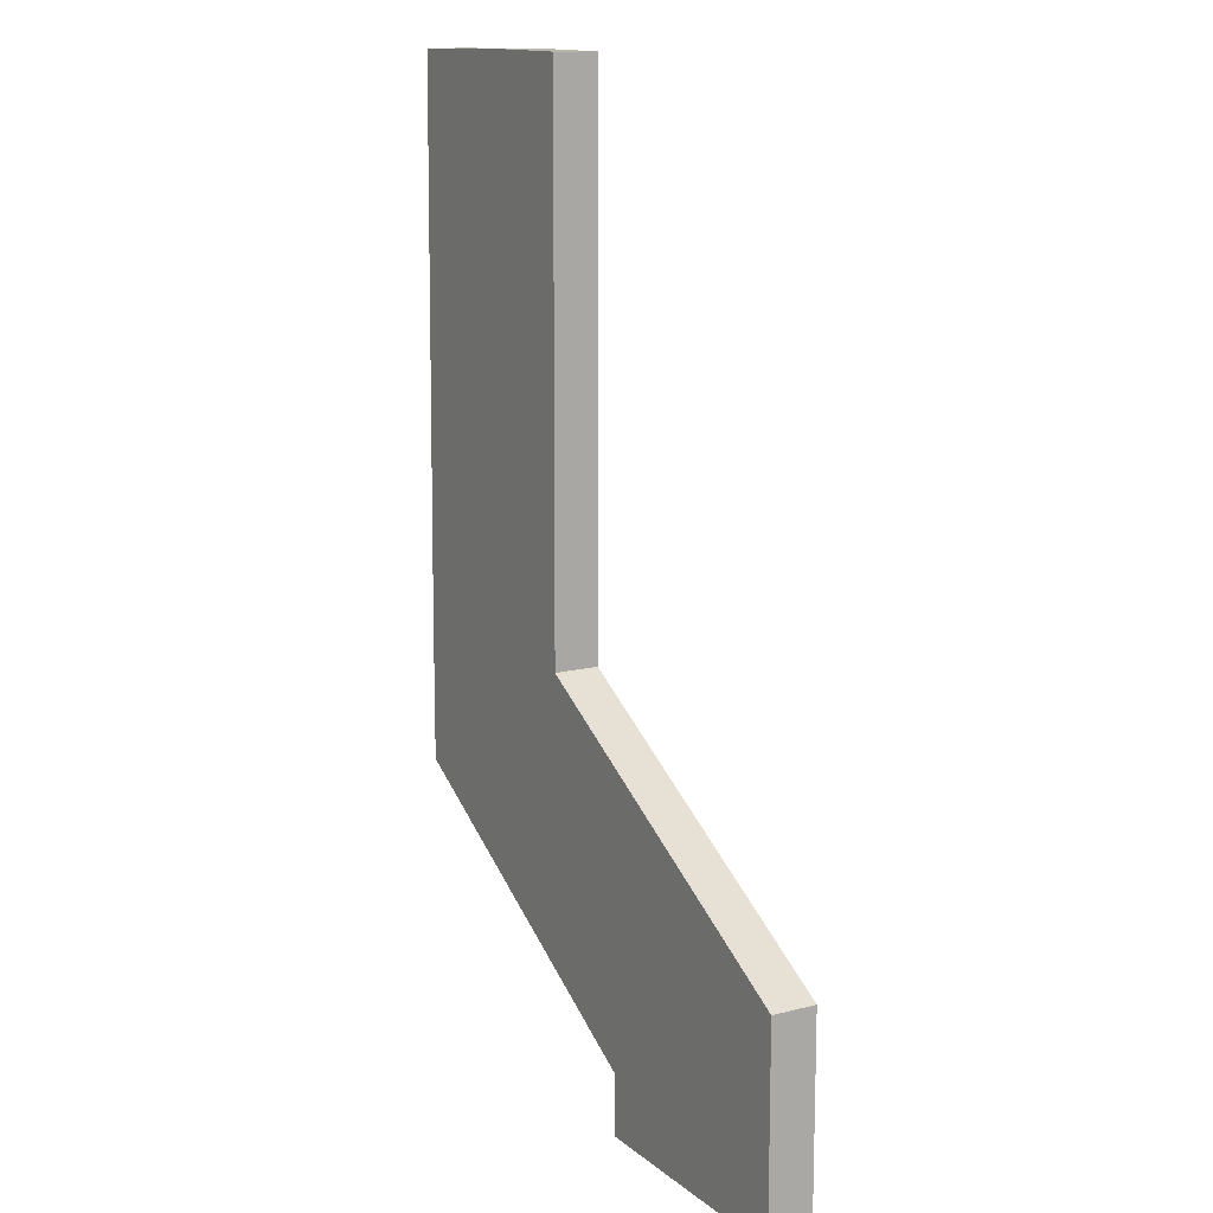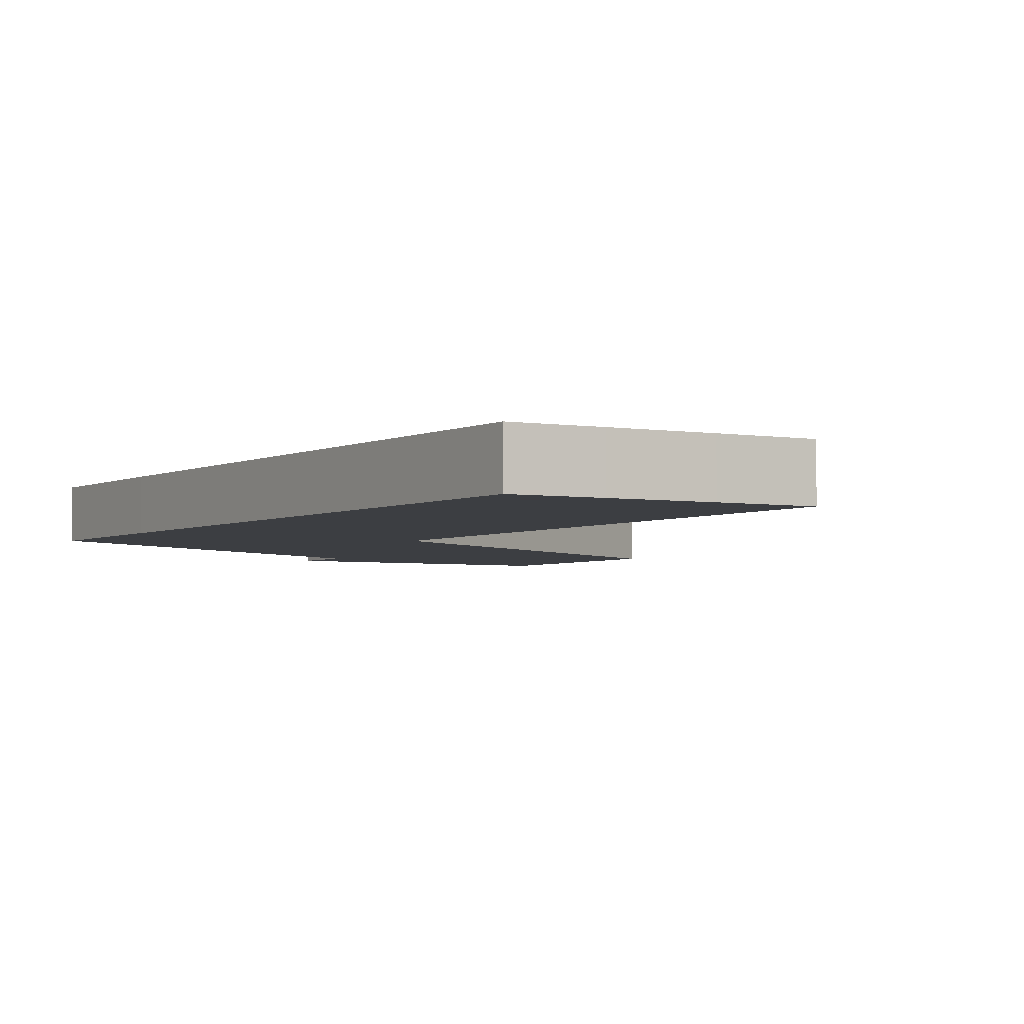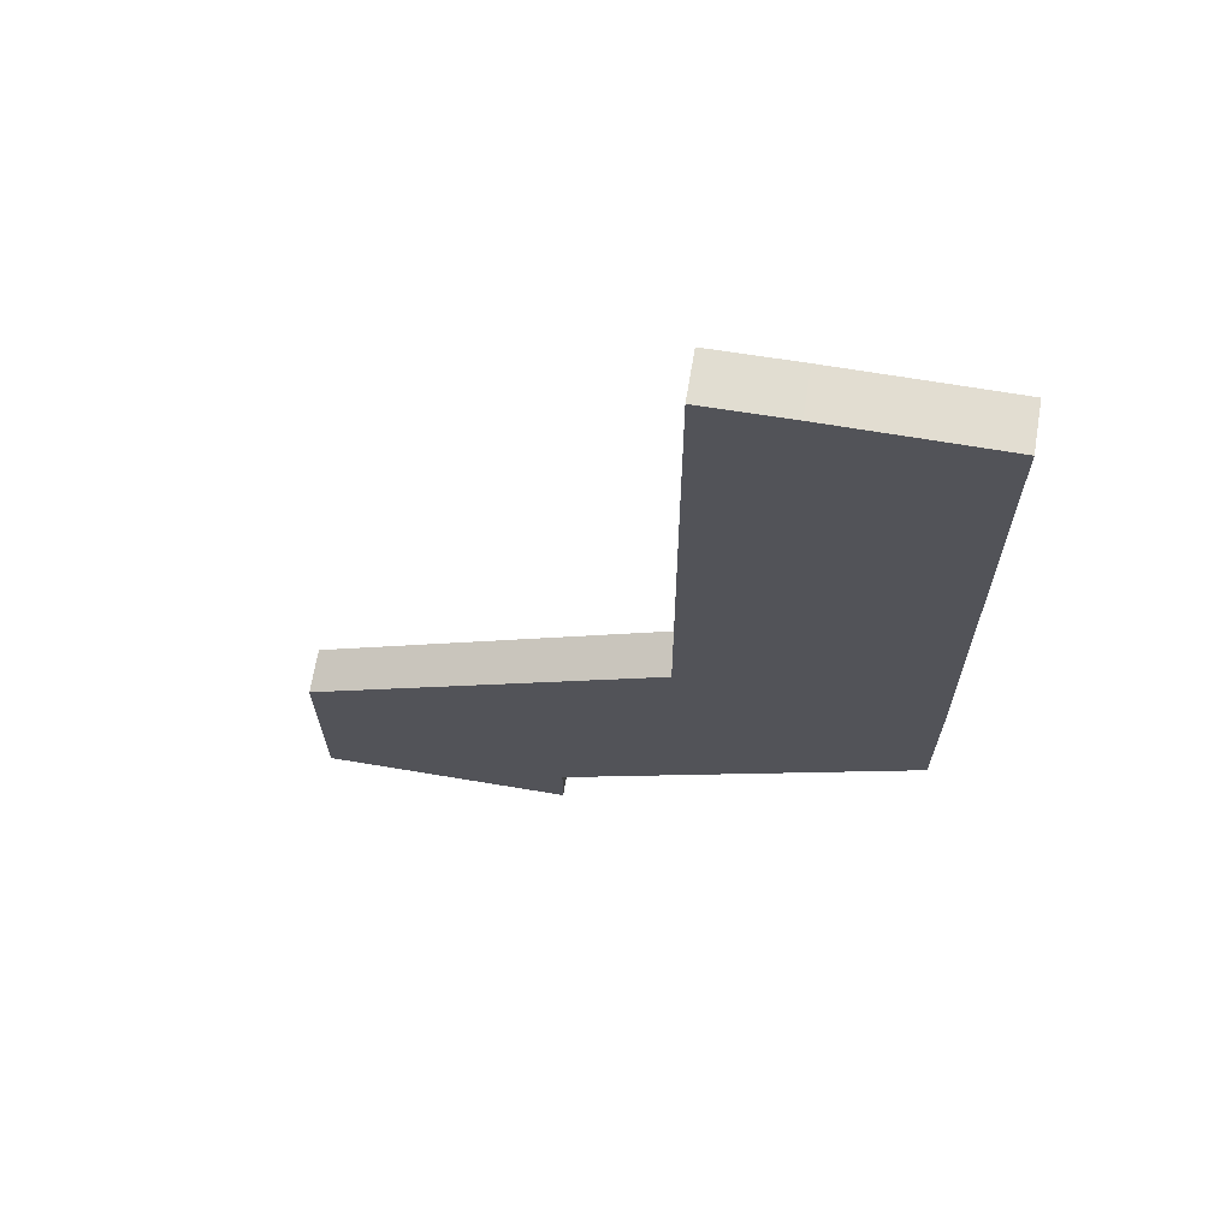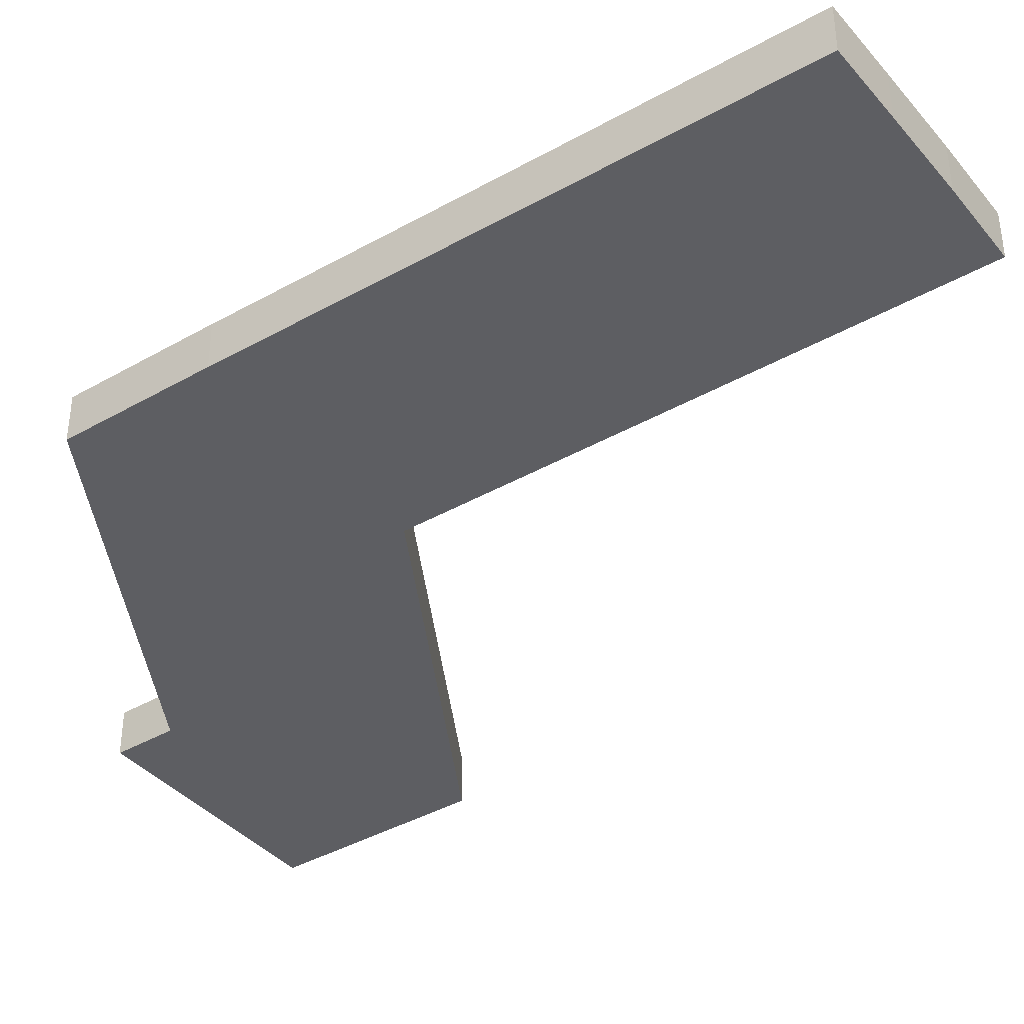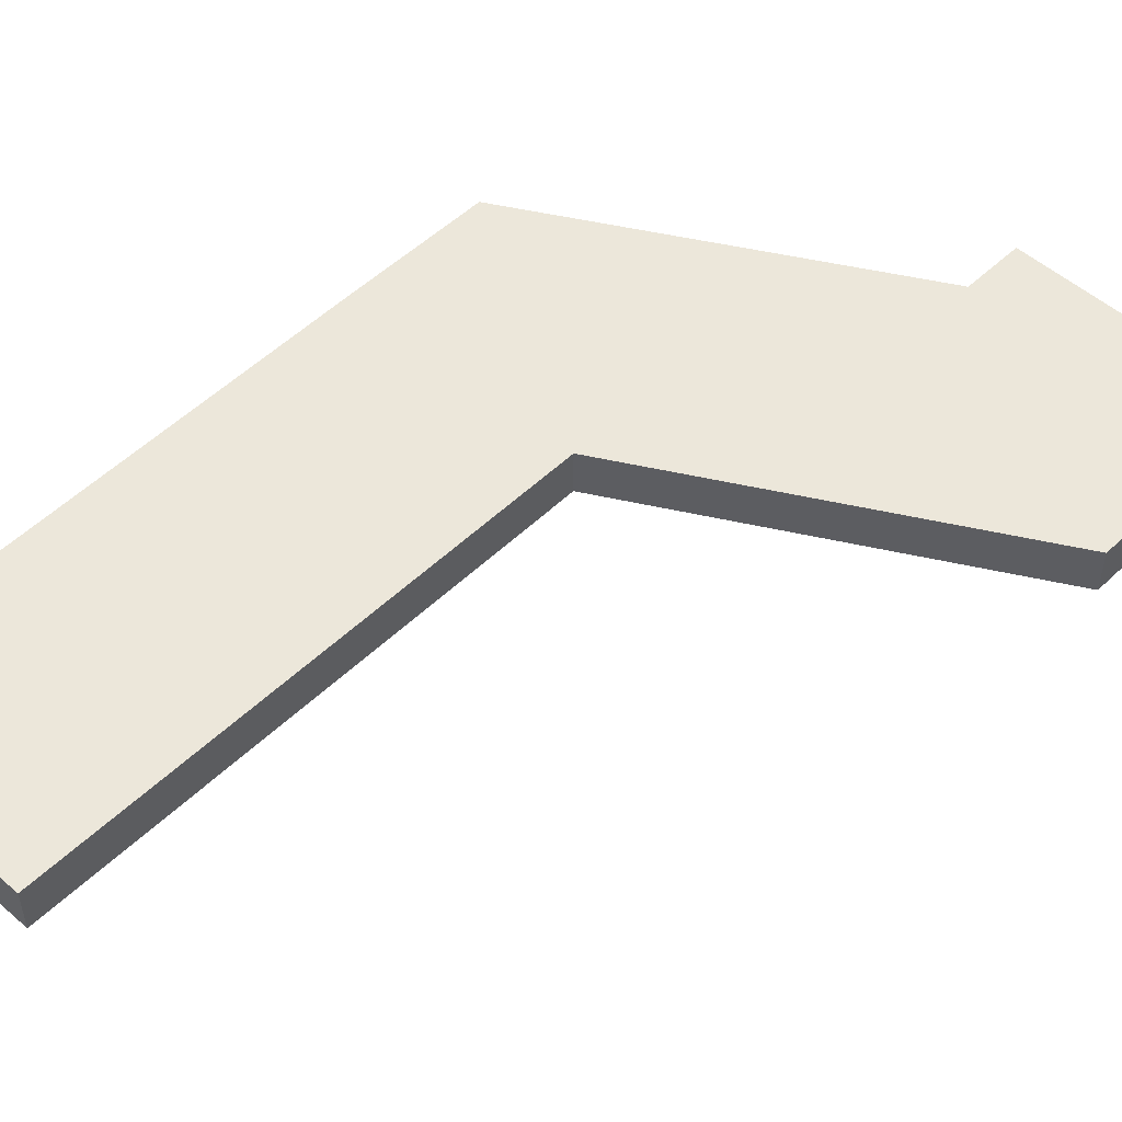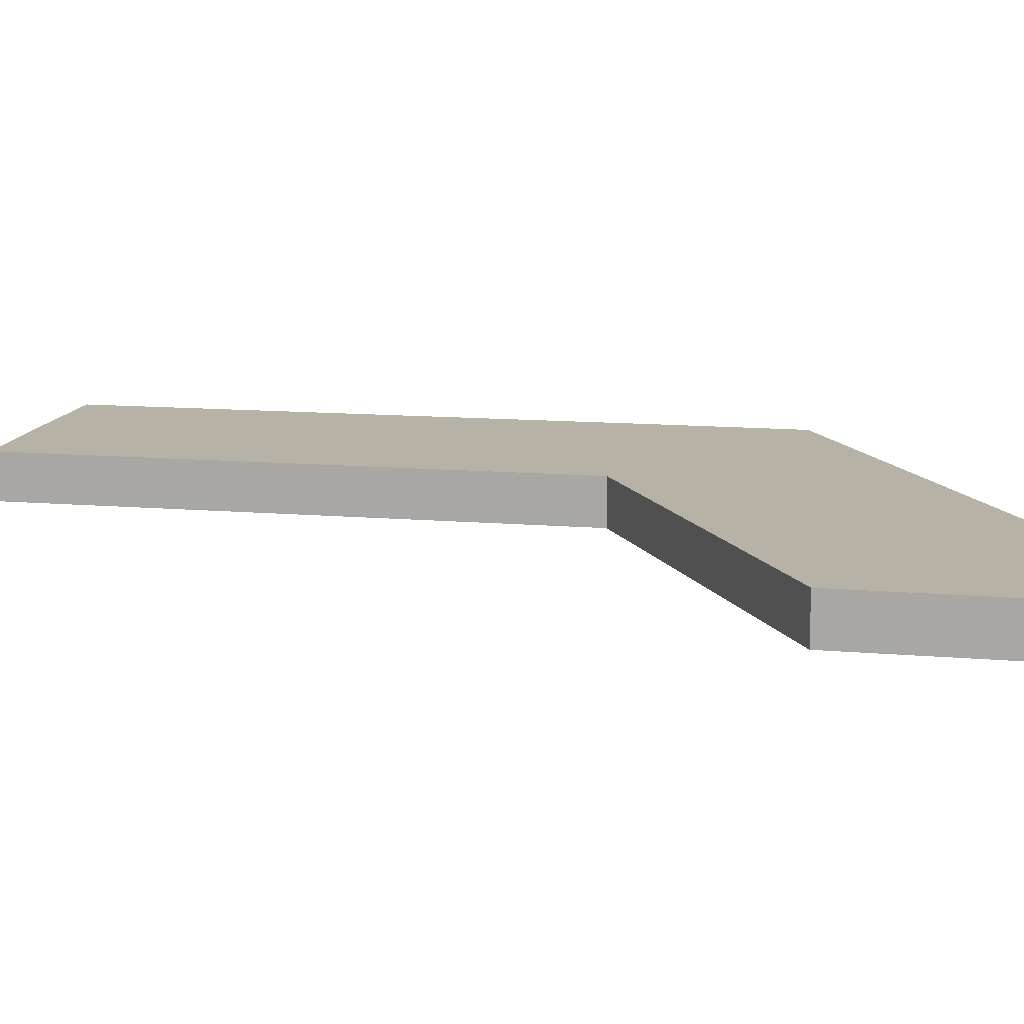
<metadata>
{"format":"obj","ext":"obj","renderer":"f3d","projection":"perspective","resolution":1024,"background":"white","views":[{"elev":13.2,"azim":-120.4,"up":"+Y"},{"elev":-3.4,"azim":149.1,"up":"+Z"},{"elev":68.6,"azim":9.5,"up":"+Y"},{"elev":-38.9,"azim":125.8,"up":"+Z"},{"elev":51.1,"azim":-136.1,"up":"+Z"},{"elev":12.3,"azim":-78.3,"up":"+Z"}]}
</metadata>
<code>
o ext_p3_phy
v -0.3157 -0.09025 -0.001464
v -0.3157 -0.09025 0.01758
v -0.2127 -0.08973 -0.001464
v -0.2127 -0.08973 0.01758
v -0.4658 -0.4114 -0.001464
v -0.4658 -0.4114 0.01758
v -0.2098 -0.386 -0.001464
v -0.2098 -0.386 0.01758
v -0.21 -0.3237 -0.001464
v -0.21 -0.3237 0.01758
v -0.3149 -0.3243 -0.001464
v -0.3149 -0.3243 0.01758
v -0.2446 -0.08963 -0.001464
v -0.2446 -0.08963 0.01758
v -0.3601 -0.4728 -0.001464
v -0.3601 -0.4728 0.01758
v -0.2424 -0.3243 0.01758
v -0.2424 -0.3243 -0.001464
v -0.2809 -0.08963 -0.001464
v -0.4659 -0.4991 0.01758
v -0.2786 -0.3243 0.01758
v -0.2786 -0.3243 -0.001464
v -0.2809 -0.08963 0.01758
v -0.4659 -0.4991 -0.001464
v -0.3602 -0.4991 0.01758
v -0.3602 -0.4991 -0.001464
v -0.2113 -0.2067 -0.001464
v -0.3153 -0.2073 0.01758
v -0.2113 -0.2067 0.01758
v -0.3153 -0.2073 -0.001464
v -0.2435 -0.2069 -0.001464
v -0.2435 -0.2069 0.01758
v -0.2797 -0.2069 -0.001464
v -0.2797 -0.2069 0.01758
v -0.2117 -0.1754 -0.001464
v -0.3154 -0.1759 0.01758
v -0.2438 -0.1755 -0.001464
v -0.28 -0.1755 -0.001464
v -0.2117 -0.1754 0.01758
v -0.3154 -0.1759 -0.001464
v -0.2438 -0.1755 0.01758
v -0.28 -0.1755 0.01758
f 14 3 13
f 10 7 9
f 20 5 24
f 36 1 40
f 24 11 22
f 23 36 42
f 20 12 6
f 33 11 30
f 6 11 5
f 29 9 27
f 27 18 31
f 8 17 16
f 4 41 39
f 7 18 9
f 8 15 7
f 23 13 19
f 2 19 1
f 31 22 33
f 16 21 20
f 14 42 41
f 15 24 22
f 25 24 26
f 32 21 17
f 37 33 38
f 29 17 10
f 35 31 37
f 39 27 35
f 38 30 40
f 34 12 21
f 12 30 11
f 19 40 1
f 4 35 3
f 3 37 13
f 13 38 19
f 41 34 32
f 39 32 29
f 42 28 34
f 28 40 30
f 14 4 3
f 10 8 7
f 20 6 5
f 36 2 1
f 24 5 11
f 23 2 36
f 20 21 12
f 33 22 11
f 6 12 11
f 29 10 9
f 27 9 18
f 8 10 17
f 4 14 41
f 7 15 18
f 8 16 15
f 23 14 13
f 2 23 19
f 31 18 22
f 16 17 21
f 20 25 16
f 14 23 42
f 22 18 15
f 15 26 24
f 26 15 16
f 25 20 24
f 26 16 25
f 32 34 21
f 37 31 33
f 29 32 17
f 35 27 31
f 39 29 27
f 38 33 30
f 34 28 12
f 12 28 30
f 19 38 40
f 4 39 35
f 3 35 37
f 13 37 38
f 41 42 34
f 39 41 32
f 42 36 28
f 28 36 40

</code>
